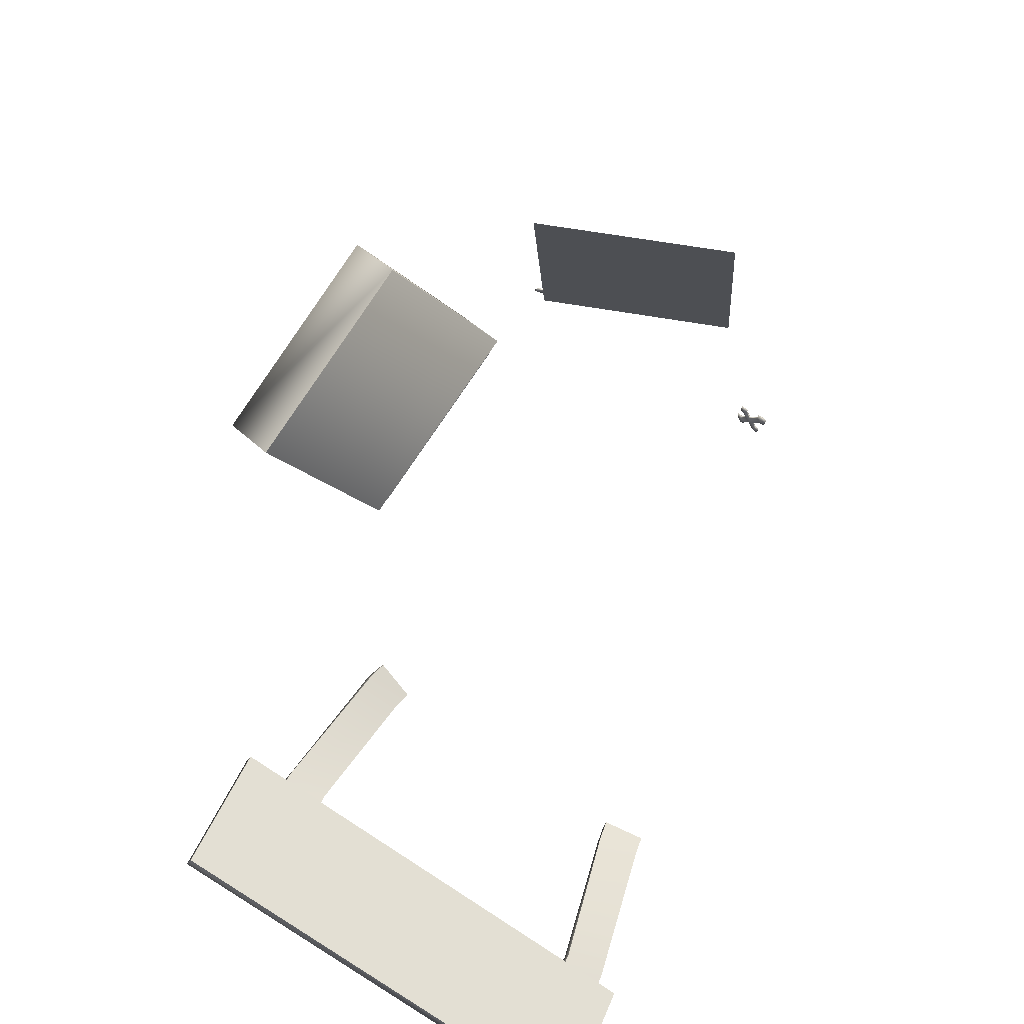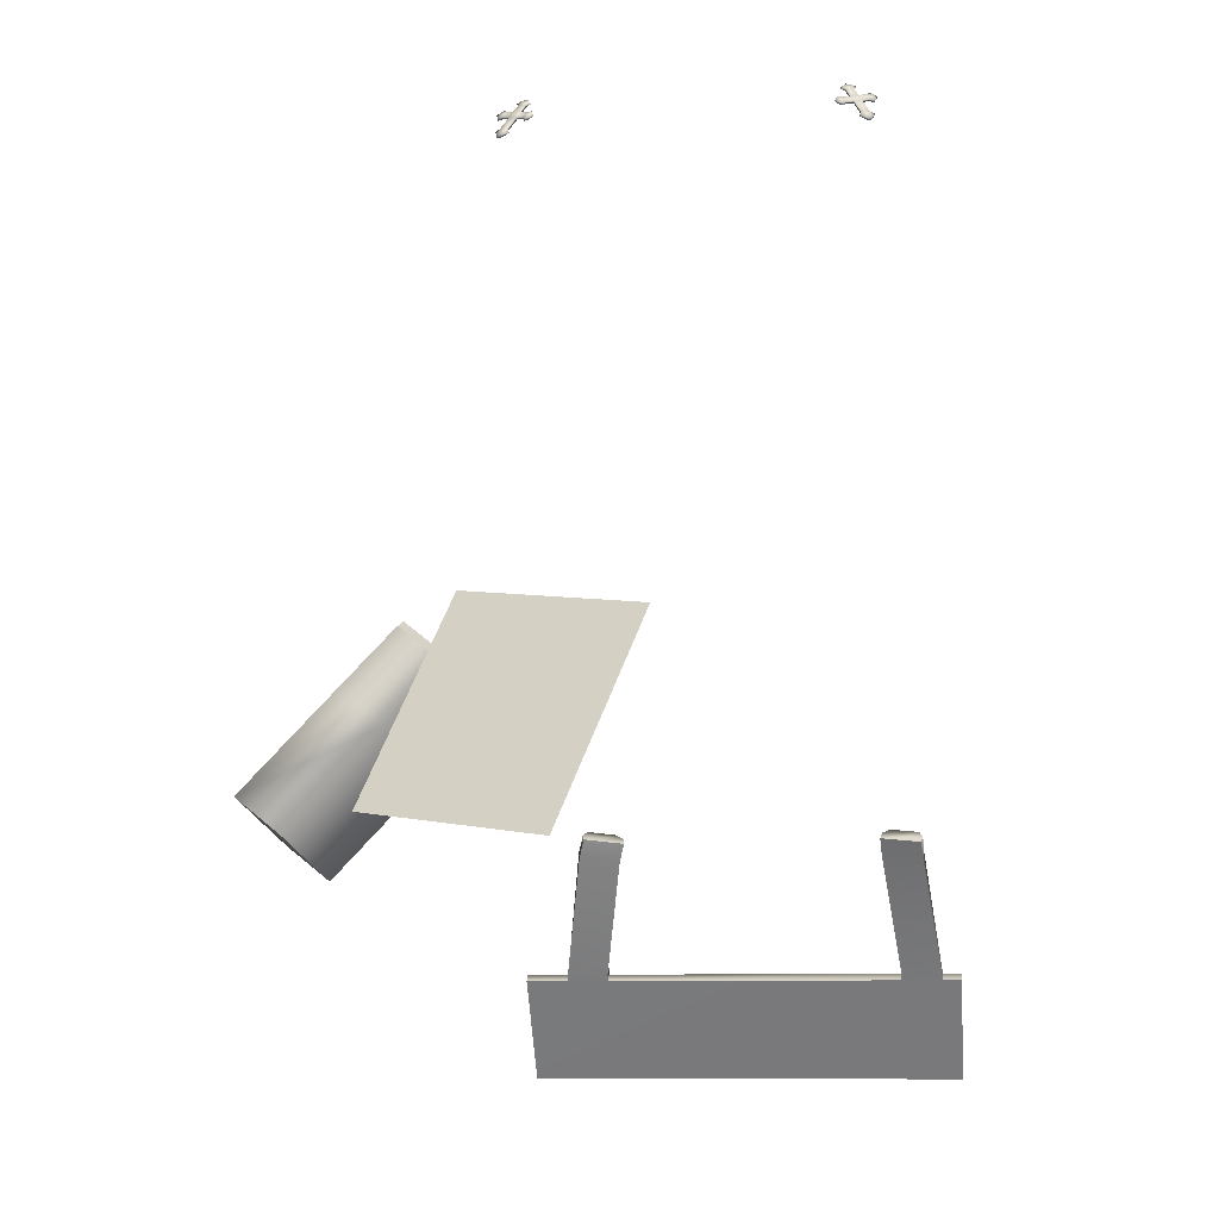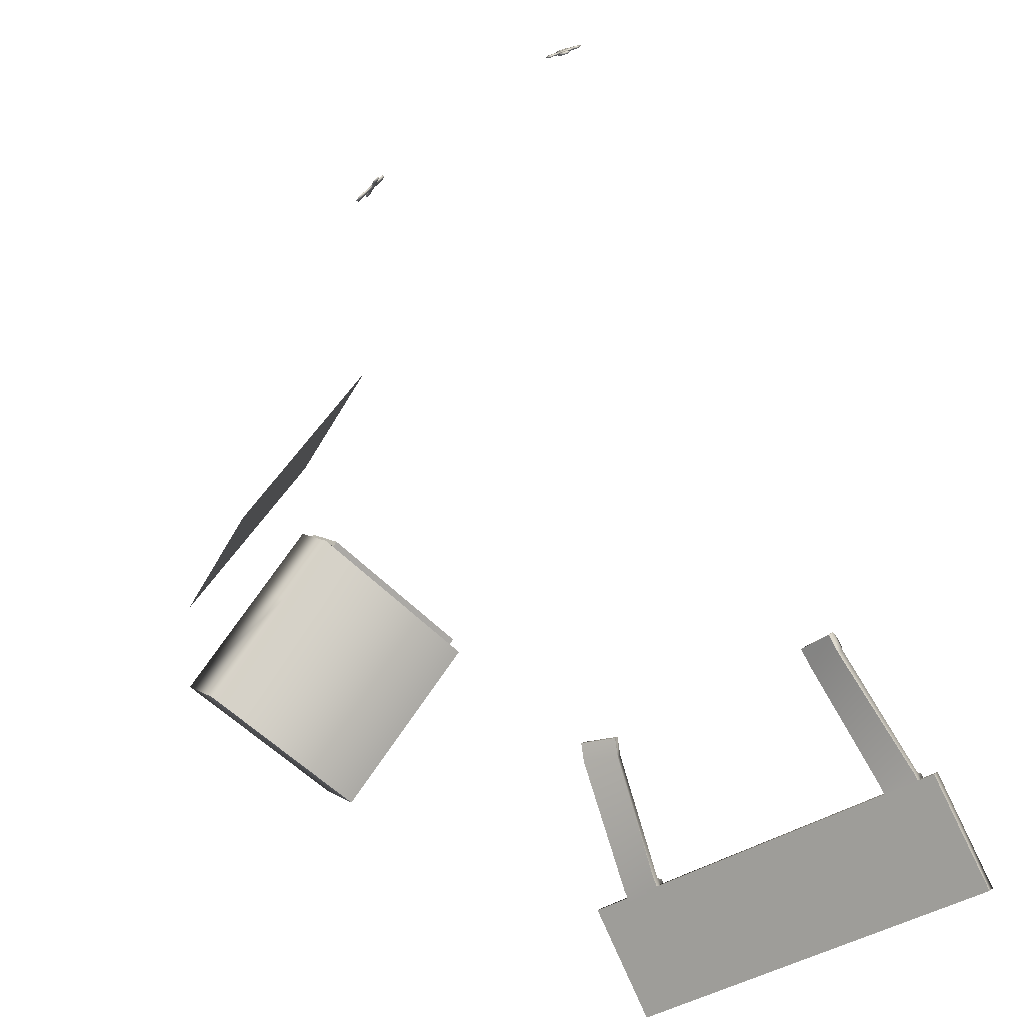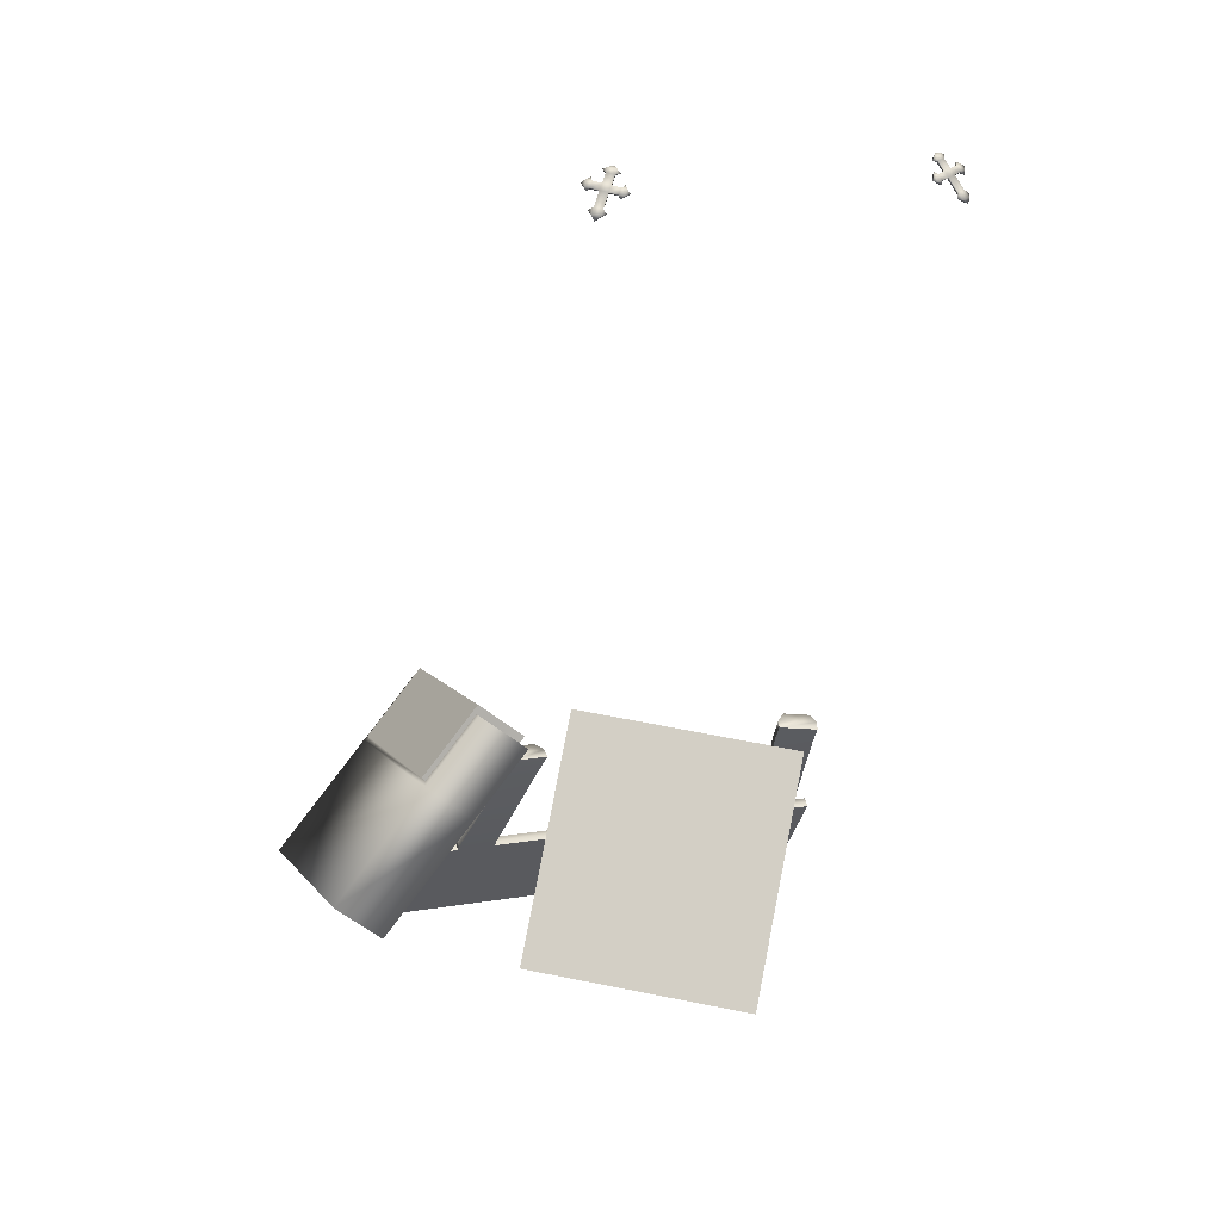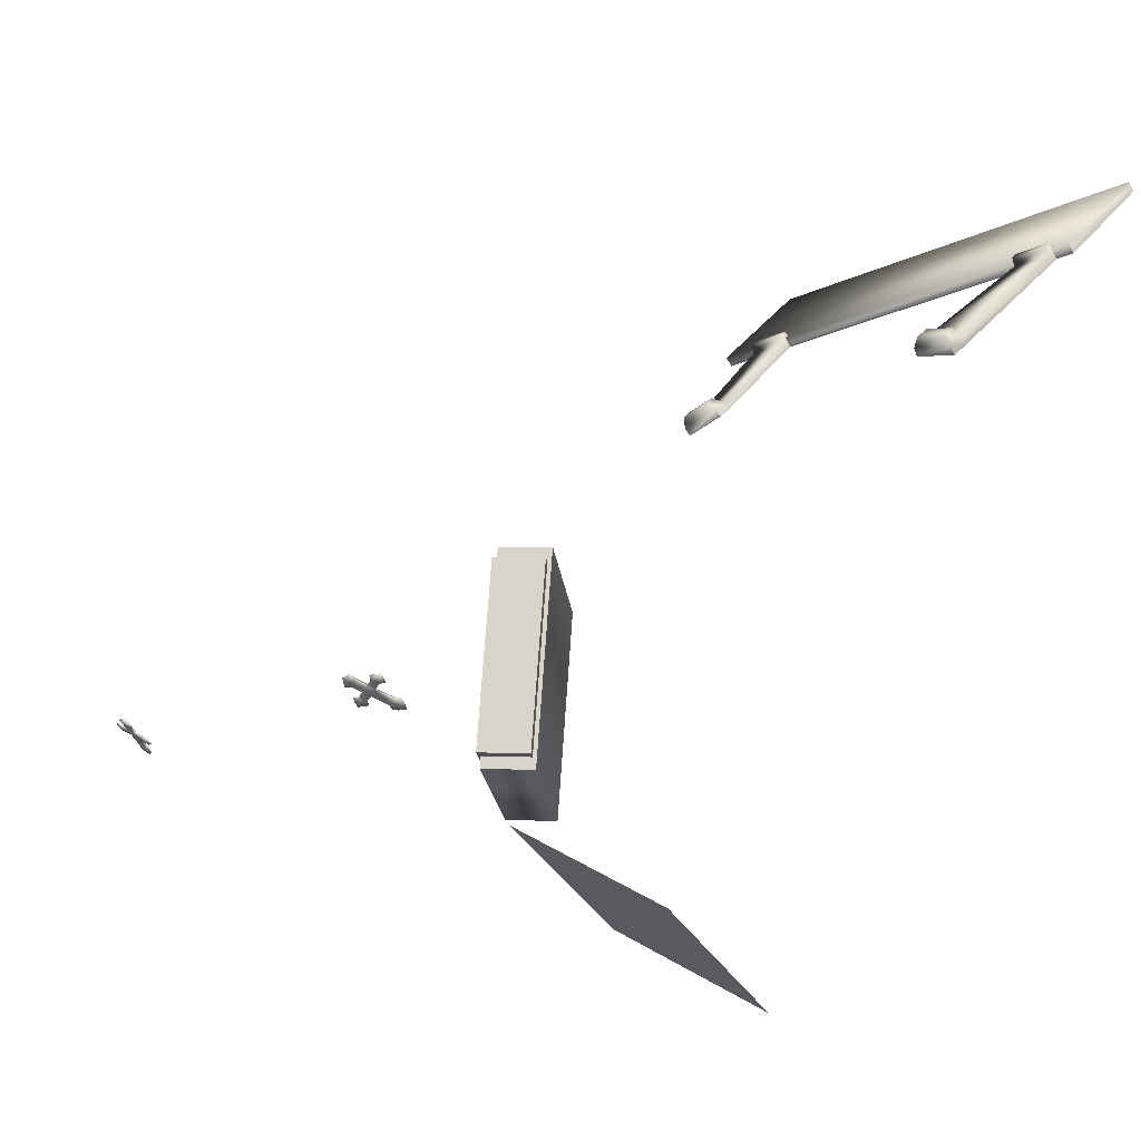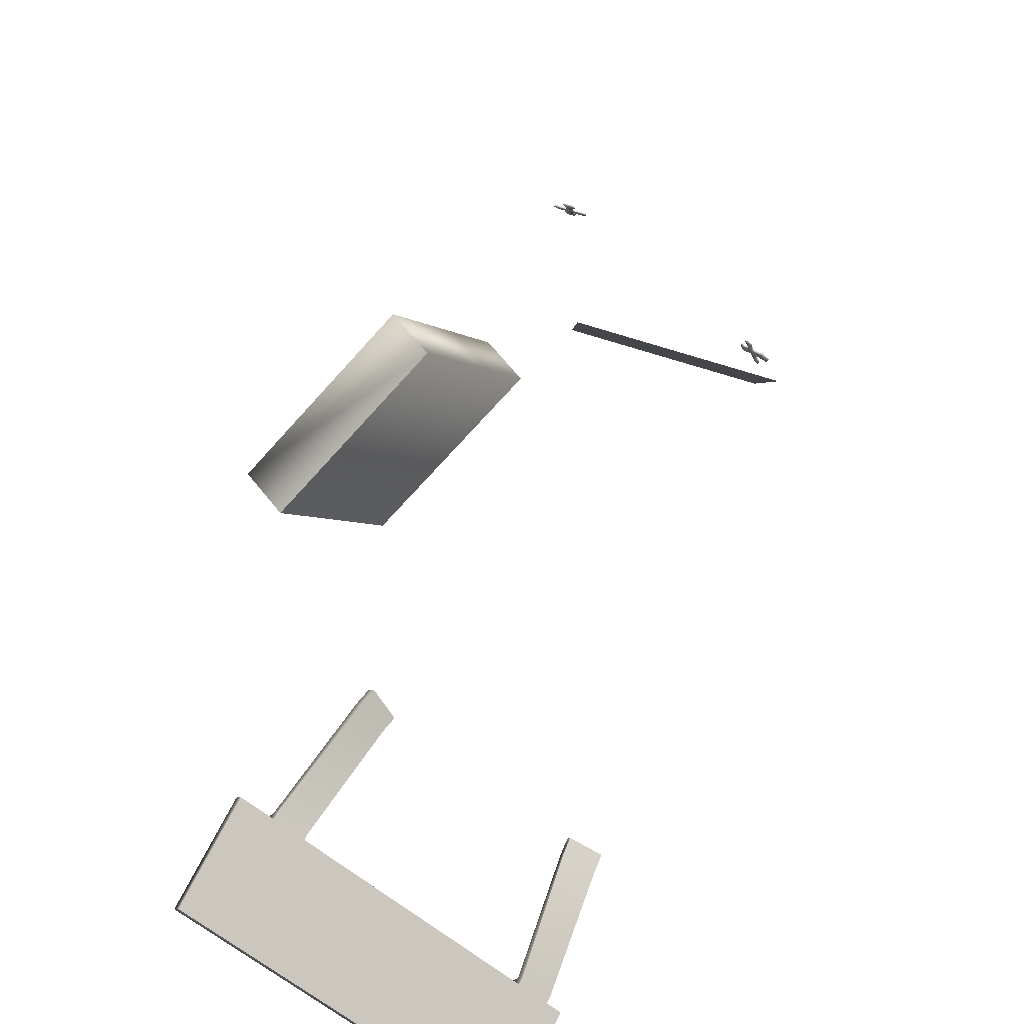
<metadata>
{"format":"obj","ext":"obj","renderer":"f3d","projection":"perspective","resolution":1024,"background":"white","views":[{"elev":-76.2,"azim":-32.8,"up":"+Z"},{"elev":-8.7,"azim":8.5,"up":"+Z"},{"elev":-38.4,"azim":42.8,"up":"+Z"},{"elev":17.0,"azim":-16.6,"up":"+Z"},{"elev":-11.3,"azim":47.8,"up":"+Y"},{"elev":-58.7,"azim":-39.7,"up":"+Z"}]}
</metadata>
<code>
o ruby.ruby.SMD.mesh_8.001
v -0.1917 -3.748 44.08
v -4.105 -3.698 41.44
v -1.278 -5.038 41
v -3.018 -2.407 44.52
f 1 2 3
f 1 4 2
o ruby.ruby.SMD.mesh_12.001
v -4.018 -1.242 44.29
v -4.154 1.781 43.88
v -5.002 1.624 42.95
v -4.866 -1.398 43.36
v -2.316 -1.677 51.54
v -2.208 -1.734 51.51
v -2.385 -1.746 51.41
v -2.137 -1.769 51.54
v -2.17 -1.7 51.58
v -2.278 -1.642 51.61
v -2.361 -1.654 51.6
v -2.654 -1.654 51.43
v -2.618 -1.688 51.37
v -2.628 -1.723 51.39
v -2.581 -1.677 51.48
v -2.571 -1.654 51.45
v -2.517 -1.665 51.5
v -2.501 -1.688 51.44
v -2.511 -1.723 51.46
v -2.395 -1.78 51.43
v -2.326 -1.711 51.56
v -2.29 -1.677 51.63
v -2.211 -1.677 51.64
v -2.182 -1.734 51.6
v -2.22 -1.769 51.53
v -2.289 -1.826 51.41
v -2.612 -1.746 51.33
v -2.558 -1.757 51.37
v -2.277 -1.803 51.39
v -2.162 -1.861 51.36
v -2.432 -1.792 51.33
v -2.548 -1.723 51.35
v -2.55 -1.918 51.15
v -2.444 -1.815 51.35
v -2.204 -1.953 51.23
v -2.22 -1.93 51.29
v -2.21 -1.907 51.27
v -2.14 -1.941 51.26
v -2.15 -1.964 51.28
v -2.067 -1.964 51.3
v -2.103 -1.93 51.36
v -2.091 -1.895 51.34
v -2.109 -1.872 51.41
v -2.173 -1.895 51.38
v -2.336 -1.872 51.32
v -2.324 -1.838 51.3
v -2.539 -1.884 51.13
v -2.627 -1.895 51.11
v -2.6 -1.964 51.06
v -2.589 -1.93 51.04
v -2.574 -2.01 50.98
v -2.481 -1.987 51.01
v -2.492 -2.021 51.04
v -2.403 -2.01 51.06
v -2.442 -1.975 51.13
v -2.432 -1.941 51.1
v 2.508 -1.792 51.33
v 2.615 -1.884 51.13
v 2.401 -1.838 51.3
v 2.412 -1.872 51.32
v 2.296 -1.93 51.29
v 2.508 -1.941 51.1
v 2.665 -1.93 51.04
v 2.558 -1.987 51.01
v 2.65 -2.01 50.98
v 2.647 -1.654 51.45
v 2.593 -1.665 51.5
v 2.657 -1.677 51.48
v 2.73 -1.654 51.43
v 2.694 -1.688 51.37
v 2.704 -1.723 51.39
v 2.688 -1.746 51.33
v 2.634 -1.757 51.37
v 2.624 -1.723 51.35
v 2.52 -1.815 51.35
v 2.626 -1.918 51.15
v 2.703 -1.895 51.11
v 2.676 -1.964 51.06
v 2.568 -2.021 51.04
v 2.479 -2.01 51.06
v 2.518 -1.975 51.13
v 2.471 -1.78 51.43
v 2.587 -1.723 51.46
v 2.461 -1.746 51.41
v 2.392 -1.677 51.54
v 2.248 -1.7 51.58
v 2.287 -1.677 51.64
v 2.354 -1.642 51.61
v 2.284 -1.734 51.51
v 2.353 -1.803 51.39
v 2.249 -1.895 51.38
v 2.179 -1.93 51.36
v 2.365 -1.826 51.41
v 2.402 -1.711 51.56
v 2.437 -1.654 51.6
v 2.366 -1.677 51.63
v 2.258 -1.734 51.6
v 2.213 -1.769 51.54
v 2.296 -1.769 51.53
v 2.239 -1.861 51.36
v 2.285 -1.907 51.27
v 2.143 -1.964 51.3
v 2.226 -1.964 51.28
v 2.184 -1.872 51.41
v 2.167 -1.895 51.34
v 2.216 -1.941 51.26
v 2.28 -1.953 51.23
v 2.577 -1.688 51.44
v 3.497 5.707 39.41
v -3.441 5.435 39.41
v -3.494 6.746 37.85
v 3.445 7.018 37.85
v 2.977 4.007 41.57
v 2.911 4.167 41.65
v 2.347 4.105 41.64
v 2.324 4.006 41.55
v 2.954 3.907 41.48
v 2.954 3.907 41.48
v 2.965 4.116 41.23
v 2.324 4.006 41.55
v 2.358 4.314 41.38
v 2.47 4.236 41.7
v 2.919 4.314 41.47
v 2.988 4.215 41.32
v 3.19 5.619 39.5
v 3.186 5.719 39.59
v 3.183 5.762 39.33
v 3.179 5.863 39.42
v 3.177 5.922 39.53
v 2.537 5.897 39.53
v 2.541 5.814 39.63
v 2.539 5.836 39.42
v 2.546 5.693 39.59
v 2.549 5.592 39.51
v 2.335 4.214 41.29
v 3.182 5.84 39.63
v 2.543 5.736 39.34
v 3.183 5.762 39.33
v 2.543 5.736 39.34
v 2.478 4.382 41.52
v 2.543 5.736 39.34
v 3.183 5.762 39.33
v 3.19 5.619 39.5
v 2.549 5.592 39.51
v 2.965 4.116 41.23
v 2.335 4.214 41.29
v 2.954 3.907 41.48
v 2.324 4.006 41.55
v -1.664 3.999 41.58
v -1.637 3.896 41.49
v -1.729 4.068 41.23
v -1.8 4.115 41.65
v -2.222 3.974 41.69
v -2.267 3.799 41.64
v -2.24 3.696 41.55
v -1.637 3.896 41.49
v -2.36 3.97 41.37
v -2.287 4.094 41.5
v -1.864 4.235 41.46
v -1.756 4.171 41.31
v -2.123 5.411 39.51
v -2.127 5.512 39.59
v -2.13 5.554 39.33
v -2.134 5.655 39.42
v -2.136 5.714 39.53
v -2.776 5.689 39.53
v -2.772 5.606 39.63
v -2.774 5.628 39.42
v -2.767 5.485 39.59
v -2.764 5.384 39.51
v -2.332 3.867 41.28
v -2.24 3.696 41.55
v -2.132 5.632 39.63
v -2.77 5.528 39.34
v -2.13 5.554 39.33
v -2.77 5.528 39.34
v -3.371 -1.278 43.78
v -4.018 -1.242 44.29
v -4.866 -1.398 43.36
v -4.219 -1.434 42.85
v -5.562 -1.911 41.28
v -6.224 -1.874 41.81
v -6.379 1.56 41.34
v -5.718 1.523 40.82
v -4.197 1.962 43.73
v -3.536 1.926 43.2
v -4.354 1.775 42.31
v -5.016 1.811 42.83
v -5.718 1.523 40.82
v -4.86 -1.623 43.3
v -4.199 -1.66 42.77
v -5.562 -1.911 41.28
v -4.354 1.775 42.31
v -5.718 1.523 40.82
v -4.956 1.63 42.92
v -4.189 1.772 43.75
v -4.817 -1.423 43.33
v -4.05 -1.281 44.17
v -4.042 -1.472 44.19
v -3.381 -1.509 43.67
v -3.536 1.926 43.2
v -1.637 3.896 41.49
v -2.24 3.696 41.55
v -2.332 3.867 41.28
v -1.729 4.068 41.23
v -2.764 5.384 39.51
v -2.123 5.411 39.51
v -2.77 5.528 39.34
v -2.13 5.554 39.33
v 3.497 5.707 39.41
v 3.493 5.832 39.52
v -3.441 5.435 39.41
v -3.446 5.559 39.52
v 3.44 7.143 37.95
v -3.498 6.871 37.95
v -3.494 6.746 37.85
v 3.445 7.018 37.85
v -3.441 5.435 39.41
v -3.494 6.746 37.85
v 3.445 7.018 37.85
v 3.497 5.707 39.41
v -4.345 1.596 42.43
v -4.206 -1.457 42.84
v -3.44 -1.315 43.68
v -3.578 1.738 43.27
v -4.189 1.772 43.75
v -4.956 1.63 42.92
v -4.345 1.596 42.43
v -3.578 1.738 43.27
v -3.508 1.745 43.37
v -4.154 1.781 43.88
v -4.018 -1.242 44.29
v -3.371 -1.278 43.78
v -4.356 1.588 42.44
v -5.002 1.624 42.95
v -4.154 1.781 43.88
v -3.508 1.745 43.37
v -4.219 -1.434 42.85
v -4.866 -1.398 43.36
v -5.002 1.624 42.95
v -4.356 1.588 42.44
v -4.05 -1.281 44.17
v -3.44 -1.315 43.68
v -4.206 -1.457 42.84
v -4.817 -1.423 43.33
v -4.817 -1.423 43.33
v -4.206 -1.457 42.84
v -4.345 1.596 42.43
v -4.956 1.63 42.92
v -3.508 1.745 43.37
v -3.371 -1.278 43.78
v -4.219 -1.434 42.85
v -4.356 1.588 42.44
v -3.44 -1.315 43.68
v -4.05 -1.281 44.17
v -4.042 -1.472 44.19
v -3.381 -1.509 43.67
v -3.578 1.738 43.27
v -3.536 1.926 43.2
v -4.189 1.772 43.75
v -4.197 1.962 43.73
f 5 6 7
f 8 5 7
f 9 10 11
f 12 10 13
f 13 10 9
f 14 13 9
f 15 14 9
f 16 17 18
f 16 18 19
f 16 19 20
f 21 20 19
f 21 22 20
f 21 23 22
f 22 23 11
f 23 24 11
f 9 11 24
f 25 9 24
f 15 9 25
f 15 25 26
f 15 26 14
f 27 14 26
f 27 13 14
f 27 28 13
f 12 13 28
f 12 28 29
f 25 24 30
f 29 25 30
f 26 25 29
f 28 26 29
f 27 26 28
f 31 32 18
f 18 32 23
f 19 18 23
f 21 19 23
f 23 32 24
f 29 30 33
f 34 33 30
f 12 29 10
f 10 29 33
f 10 33 11
f 35 11 33
f 22 11 35
f 36 22 35
f 20 22 36
f 17 20 36
f 16 20 17
f 37 38 35
f 36 35 38
f 39 40 41
f 39 41 42
f 39 42 43
f 44 43 42
f 44 45 43
f 44 46 45
f 47 45 46
f 47 46 34
f 47 34 48
f 48 34 30
f 48 30 49
f 30 24 49
f 24 38 49
f 32 38 24
f 32 36 38
f 31 36 32
f 31 17 36
f 31 18 17
f 40 48 49
f 47 48 45
f 45 48 40
f 43 45 40
f 39 43 40
f 42 41 34
f 46 42 34
f 44 42 46
f 34 41 33
f 41 50 33
f 50 35 33
f 51 35 50
f 51 37 35
f 52 37 51
f 52 53 37
f 52 54 53
f 55 53 54
f 55 54 56
f 55 56 57
f 58 57 56
f 58 59 57
f 58 60 59
f 59 60 49
f 60 50 49
f 40 49 50
f 41 40 50
f 60 51 50
f 54 51 60
f 52 51 54
f 56 54 60
f 58 56 60
f 59 49 38
f 37 59 38
f 57 59 37
f 53 57 37
f 55 57 53
f 61 62 63
f 64 65 63
f 63 66 64
f 62 66 63
f 62 67 66
f 67 68 66
f 67 69 68
f 70 71 72
f 72 73 70
f 70 73 74
f 74 73 75
f 75 76 74
f 77 76 75
f 78 76 77
f 78 77 79
f 61 78 79
f 79 80 61
f 80 62 61
f 80 81 62
f 62 81 67
f 67 81 82
f 82 69 67
f 83 69 82
f 68 69 83
f 83 84 68
f 82 81 80
f 83 82 80
f 74 76 78
f 70 74 78
f 85 80 79
f 85 83 80
f 85 84 83
f 68 84 66
f 66 84 85
f 66 85 64
f 64 85 79
f 79 86 64
f 79 77 86
f 77 87 86
f 77 75 87
f 75 72 87
f 75 73 72
f 88 89 86
f 86 87 88
f 90 91 92
f 90 92 89
f 93 90 89
f 93 89 88
f 94 93 88
f 95 96 65
f 95 65 64
f 97 95 64
f 86 97 64
f 86 98 97
f 89 98 86
f 89 99 98
f 92 99 89
f 100 99 92
f 92 91 100
f 100 91 101
f 101 91 90
f 90 102 101
f 93 102 90
f 103 102 93
f 103 93 94
f 97 103 94
f 94 104 97
f 98 99 100
f 98 100 103
f 98 103 97
f 100 101 103
f 101 102 103
f 105 104 94
f 96 106 107
f 96 107 65
f 104 95 97
f 104 108 95
f 95 108 96
f 96 108 109
f 109 106 96
f 110 106 109
f 107 106 110
f 110 111 107
f 107 111 65
f 65 111 105
f 65 105 63
f 63 105 94
f 61 63 94
f 88 61 94
f 88 112 61
f 87 112 88
f 87 71 112
f 72 71 87
f 109 108 104
f 110 109 104
f 105 110 104
f 105 111 110
f 112 78 61
f 112 70 78
f 112 71 70
f 113 114 115
f 116 113 115
f 117 118 119
f 117 119 120
f 121 117 120
f 117 122 123
f 124 119 125
f 119 126 125
f 118 126 119
f 118 127 126
f 127 118 117
f 128 127 117
f 128 117 123
f 123 129 128
f 129 130 128
f 129 131 130
f 131 132 130
f 132 133 130
f 134 133 132
f 133 134 135
f 135 134 136
f 137 135 136
f 137 136 138
f 138 139 137
f 139 125 137
f 139 124 125
f 140 133 135
f 140 135 137
f 130 140 137
f 137 125 130
f 125 128 130
f 133 140 130
f 136 134 132
f 141 136 132
f 142 141 132
f 136 143 138
f 126 144 125
f 127 144 126
f 144 127 128
f 125 144 128
f 145 146 147
f 148 145 147
f 147 149 148
f 149 150 148
f 149 151 150
f 151 152 150
f 153 154 155
f 156 157 158
f 153 156 158
f 153 158 159
f 160 153 159
f 158 157 161
f 157 162 161
f 157 156 162
f 156 163 162
f 163 156 153
f 164 163 153
f 164 153 155
f 155 165 164
f 165 166 164
f 165 167 166
f 167 168 166
f 169 166 168
f 169 168 170
f 169 170 171
f 171 170 172
f 173 171 172
f 173 172 174
f 174 175 173
f 175 161 173
f 175 176 161
f 176 158 161
f 162 163 164
f 161 162 164
f 161 164 166
f 173 161 166
f 177 173 166
f 177 171 173
f 169 171 177
f 177 166 169
f 172 170 168
f 178 172 168
f 179 178 168
f 172 180 174
f 181 182 183
f 184 181 183
f 185 186 187
f 188 185 187
f 189 190 191
f 192 189 191
f 191 193 192
f 193 187 192
f 194 192 187
f 186 194 187
f 195 194 186
f 196 195 186
f 197 195 196
f 198 197 196
f 199 200 189
f 192 199 189
f 201 199 192
f 194 201 192
f 202 201 194
f 203 202 194
f 204 203 194
f 195 204 194
f 205 204 195
f 197 205 195
f 206 207 208
f 209 206 208
f 209 208 210
f 211 209 210
f 210 212 211
f 212 213 211
f 214 215 216
f 215 217 216
f 217 215 218
f 219 217 218
f 220 219 218
f 221 220 218
f 222 217 219
f 223 222 219
f 224 218 215
f 225 224 215
f 226 227 228
f 229 226 228
f 230 231 232
f 233 230 232
f 234 235 236
f 237 234 236
f 238 239 240
f 241 238 240
f 242 243 244
f 245 242 244
f 246 247 248
f 249 246 248
f 250 251 252
f 253 250 252
f 254 255 256
f 257 254 256
f 258 259 260
f 261 258 260
f 262 258 261
f 263 262 261
f 264 262 263
f 265 264 263

</code>
